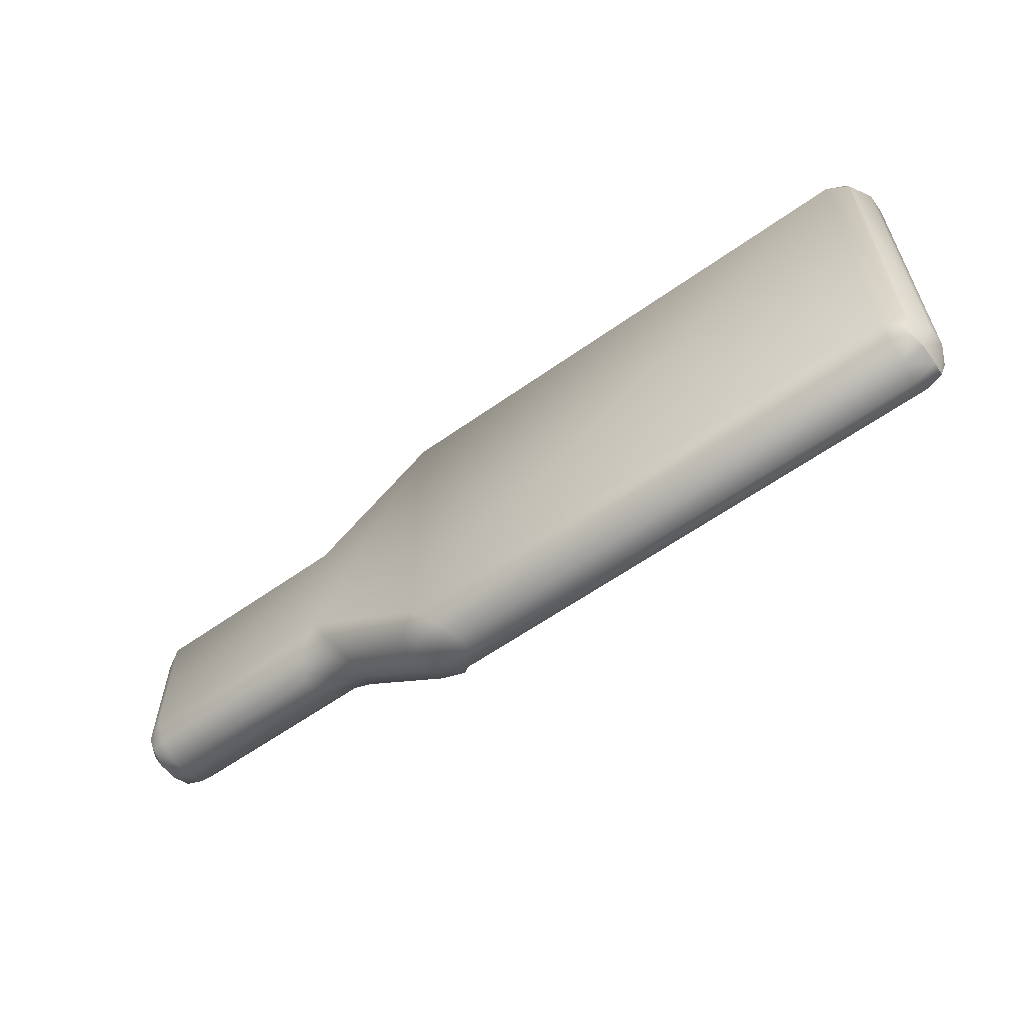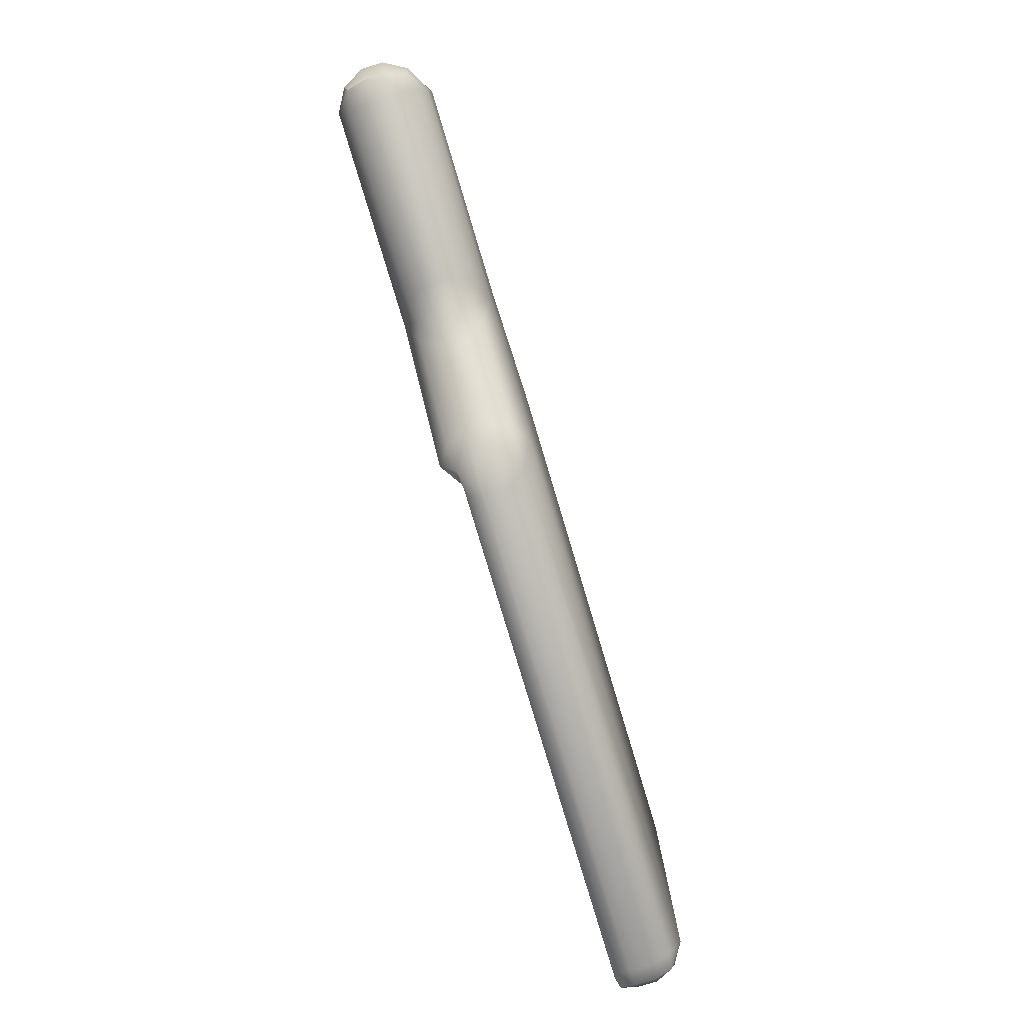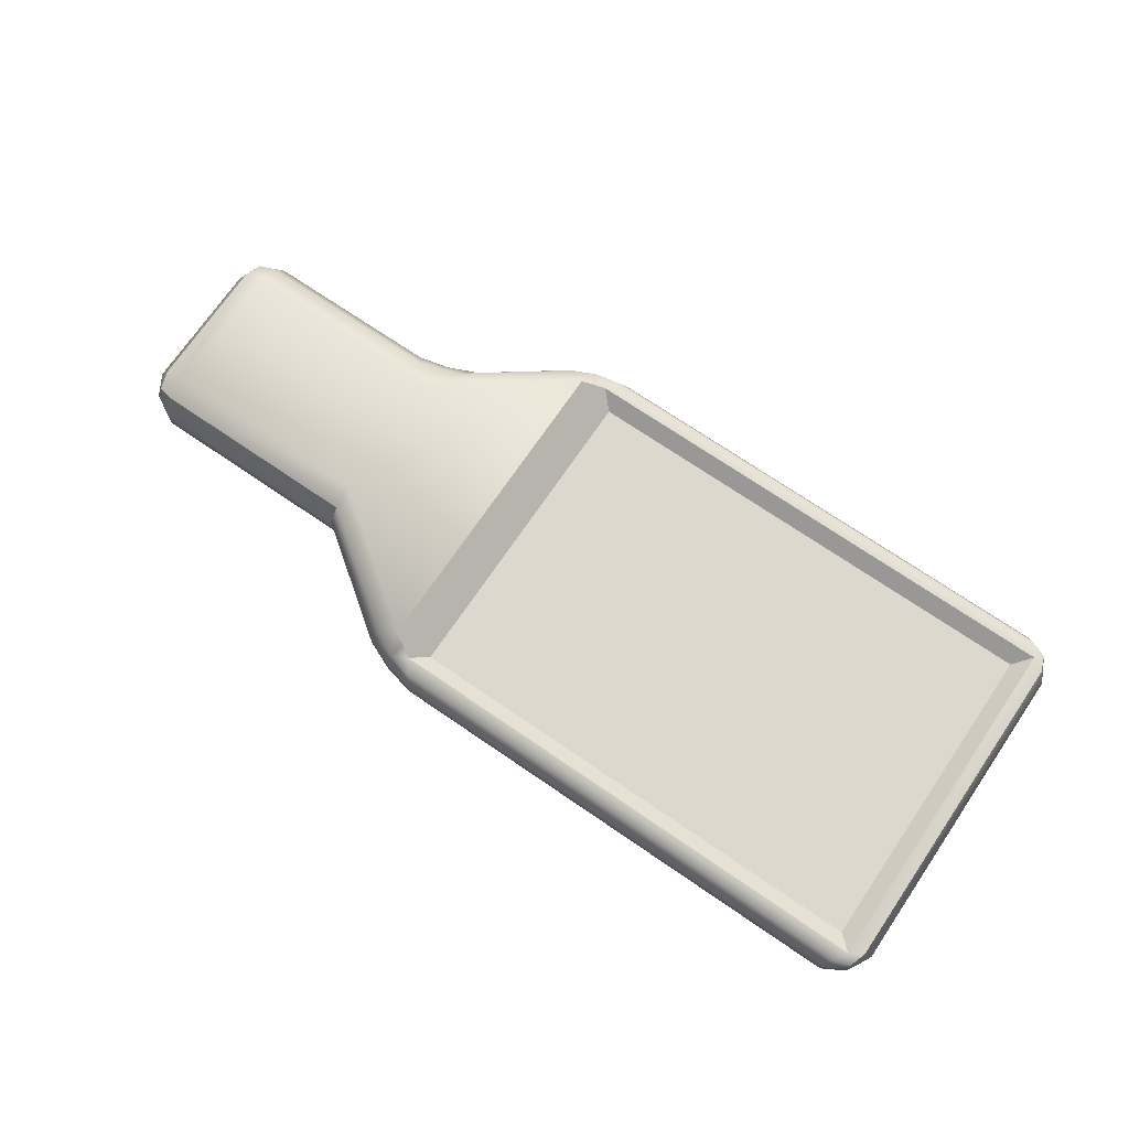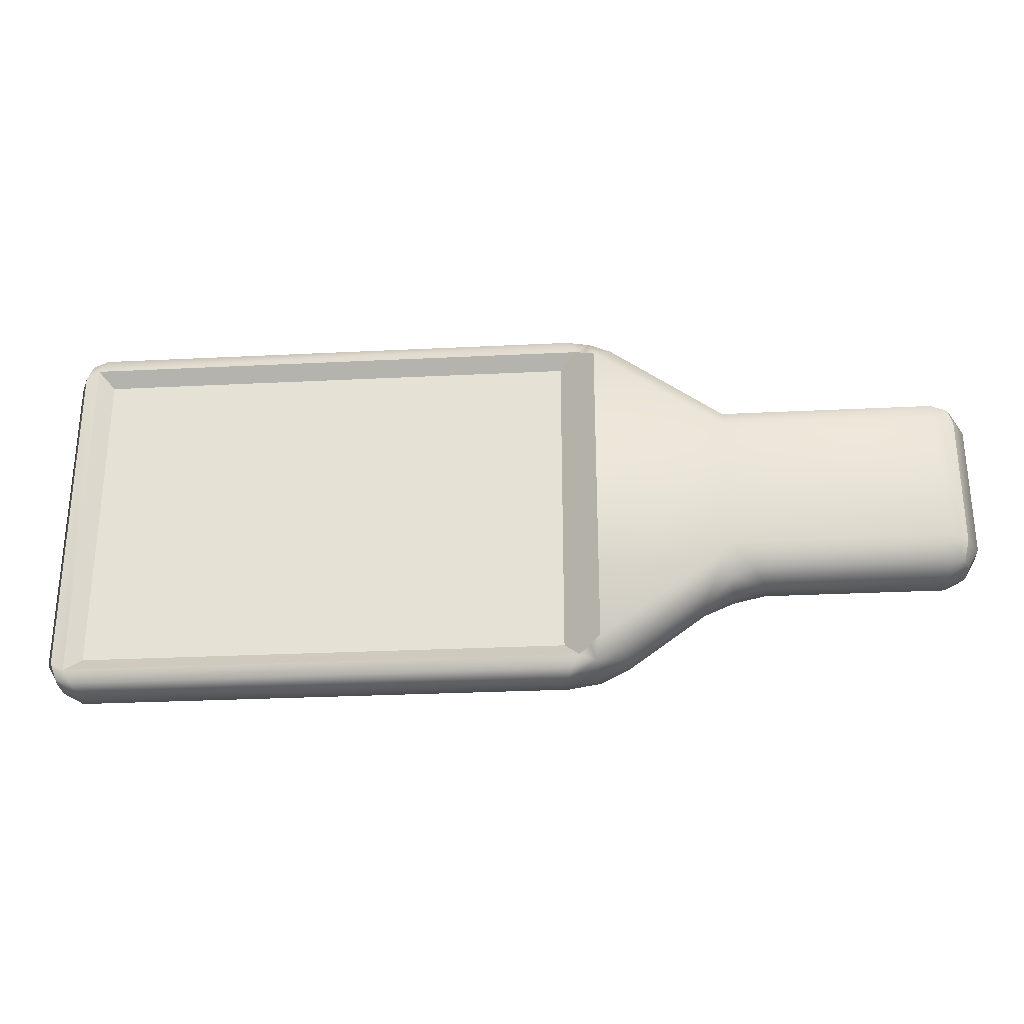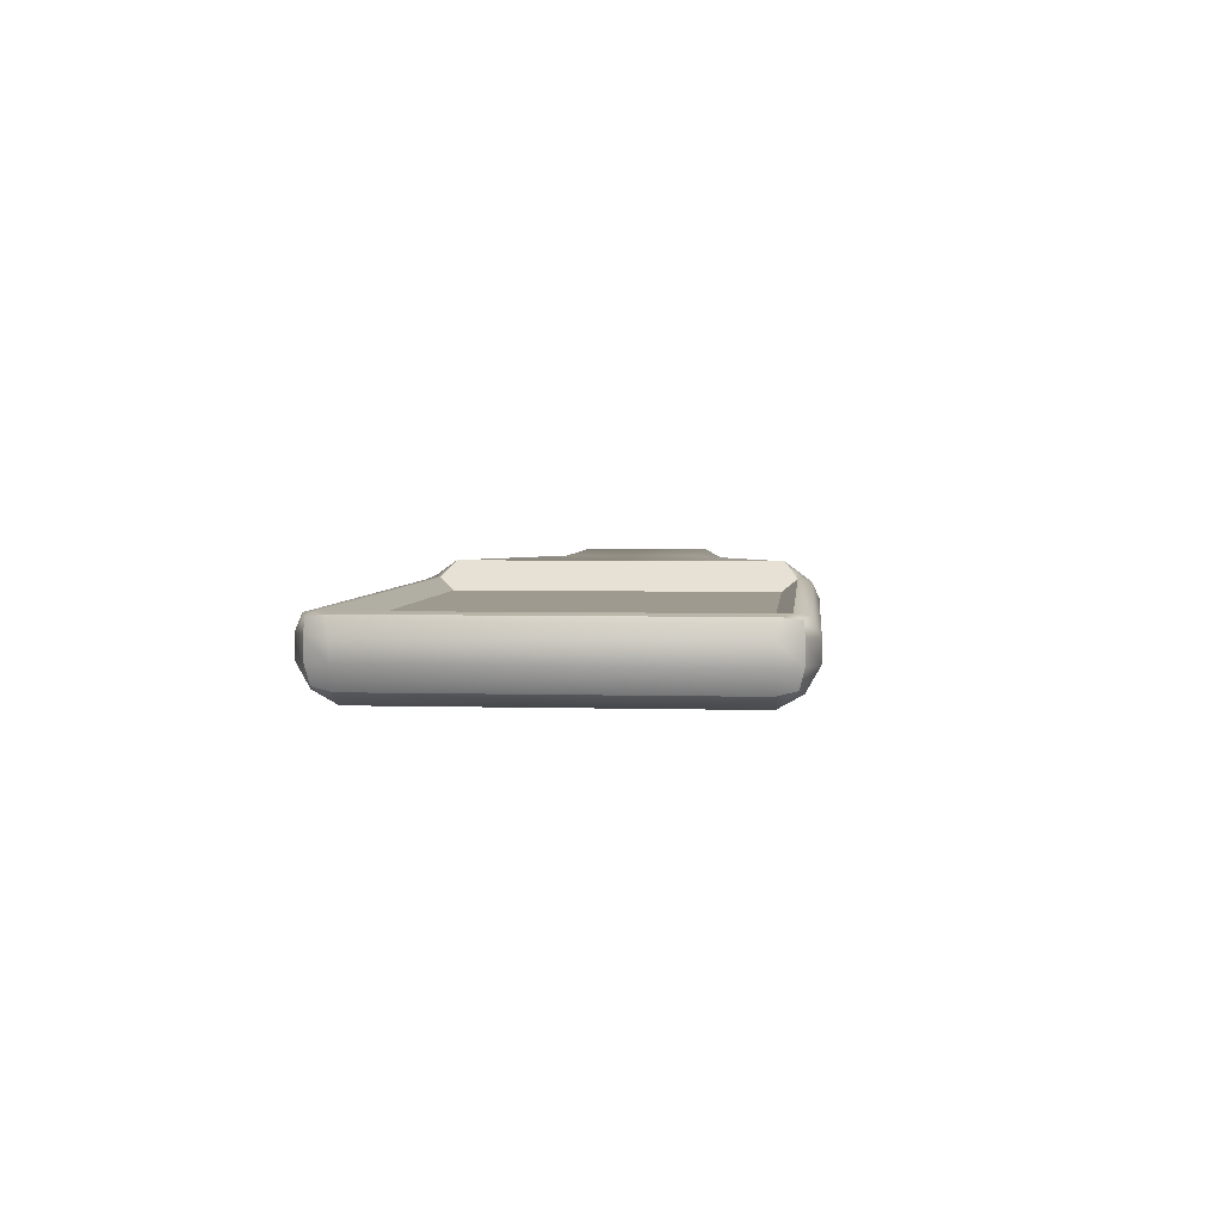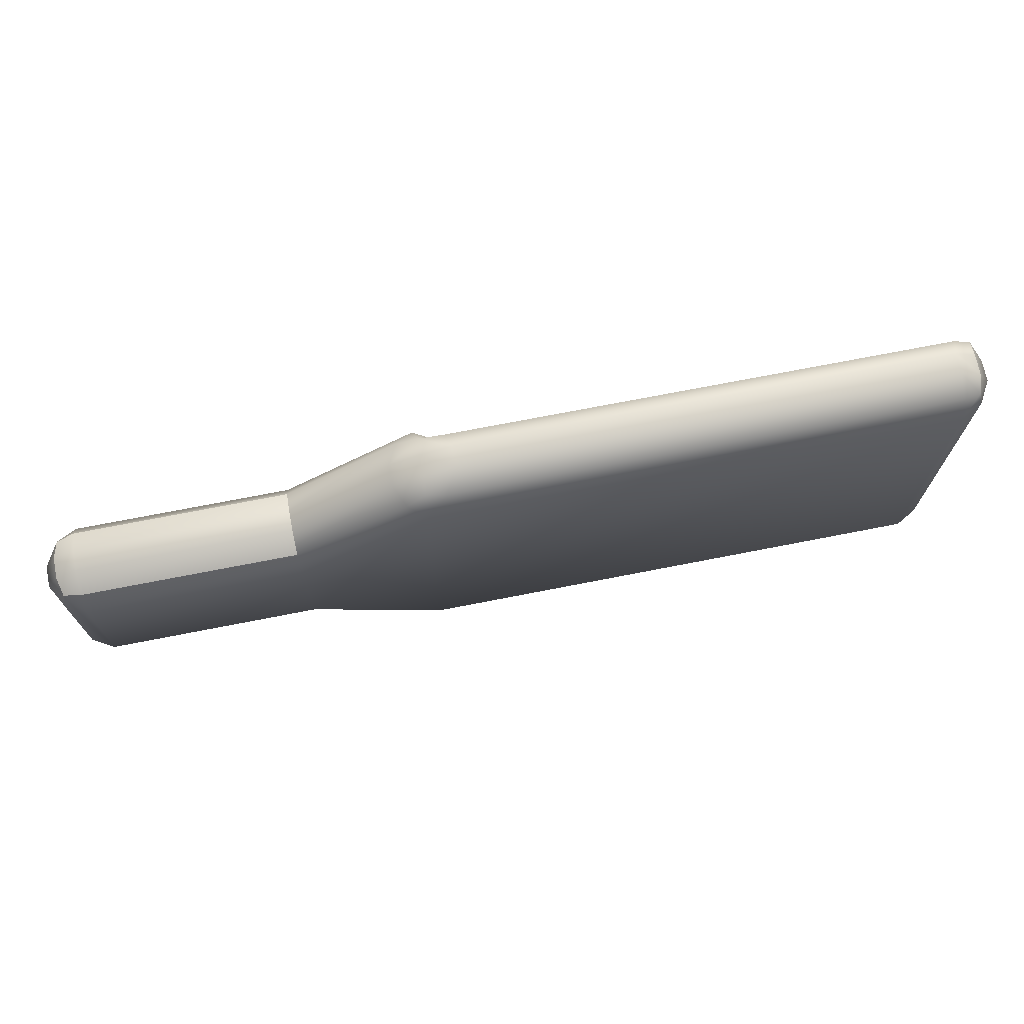
<metadata>
{"format":"obj","ext":"obj","renderer":"f3d","projection":"perspective","resolution":1024,"background":"white","views":[{"elev":-59.8,"azim":36.1,"up":"+Z"},{"elev":-79.7,"azim":-73.3,"up":"+Z"},{"elev":72.2,"azim":34.3,"up":"+Y"},{"elev":-28.5,"azim":-175.7,"up":"+Z"},{"elev":3.7,"azim":95.5,"up":"+Y"},{"elev":71.6,"azim":-11.1,"up":"+Z"}]}
</metadata>
<code>
v  -1.86 0 -5.166
v  4.435 0 -5.166
v  4.435 0 -1.169
v  -1.86 0 -1.169
v  4.435 2.612 -1.169
v  4.435 2.612 -5.166
v  -1.86 2.612 -5.166
v  -1.86 2.612 -1.169
v  4.435 1 -0.1687
v  4.435 1.612 -0.1687
v  -1.86 1.612 -0.1687
v  -1.86 1 -0.1687
v  24.8 1 -7.991
v  24.8 1.612 -7.991
v  24.8 1.612 1.656
v  24.8 1 1.656
v  -1.86 1 -6.166
v  -1.86 1.612 -6.166
v  3.435 1.612 -6.166
v  3.435 1 -6.166
v  -2.86 1 -1.169
v  -2.86 1.612 -1.169
v  -2.86 1.612 -5.166
v  -2.86 1 -5.166
v  8.32 0 -7.991
v  8.32 0 1.656
v  8.32 2.612 1.656
v  8.32 2.612 -7.991
v  7.512 1 2.068
v  7.512 1.612 2.068
v  5.244 1.612 -6.754
v  7.512 1.612 -8.403
v  7.512 1 -8.403
v  5.244 1 -6.754
v  23.8 0 -7.991
v  23.8 0 1.656
v  9.32 1.612 -8.991
v  23.8 1.612 -8.991
v  23.8 1 -8.991
v  9.32 1 -8.991
v  23.72 1.777 1.583
v  23.72 1.777 -7.918
v  9.393 1.777 -7.918
v  9.393 1.777 1.583
v  9.32 1 2.656
v  23.8 1 2.656
v  23.8 1.612 2.656
v  9.32 1.612 2.656
v  24.18 2.13 -8.371
v  24.18 2.13 2.036
v  8.63 2.371 -8.181
v  8.63 2.371 1.846
v  8.94 2.13 2.036
v  8.94 2.13 -8.371
v  -1.86 0.3592 -0.5279
v  -2.381 0.4789 -0.6476
v  -2.501 0.3592 -1.169
v  -2.501 0.3592 -5.166
v  -2.381 0.4789 -5.687
v  -1.86 0.3592 -5.807
v  -2.501 2.252 -1.169
v  -2.381 2.133 -0.6476
v  -1.86 2.252 -0.5279
v  -1.86 2.252 -5.807
v  -2.381 2.133 -5.687
v  -2.501 2.252 -5.166
v  -2.501 1 -0.5279
v  -2.501 1.612 -0.5279
v  24.44 1 2.297
v  24.32 0.4789 2.177
v  24.44 0.3592 1.656
v  24.44 0.3592 -7.991
v  24.32 0.4789 -8.512
v  24.44 1 -8.632
v  24.44 1.612 -8.632
v  24.41 2.017 -8.603
v  24.57 2.079 -8.127
v  24.57 2.079 1.792
v  24.41 2.017 2.268
v  24.44 1.612 2.297
v  4.366 1 -6.378
v  4.389 0.4789 -6.068
v  3.794 0.3592 -5.807
v  -2.501 1 -5.807
v  -2.501 1.612 -5.807
v  3.794 2.252 -5.807
v  4.389 2.133 -6.068
v  4.366 1.612 -6.378
v  7.802 0.3592 1.92
v  8.366 0.4789 2.276
v  8.389 1 2.445
v  8.389 1.612 2.445
v  8.466 2.166 2.259
v  7.802 2.252 1.92
v  4.953 0.3592 -6.184
v  4.953 2.252 -6.184
v  7.802 2.252 -8.255
v  8.466 2.166 -8.594
v  8.389 1.612 -8.78
v  8.389 1 -8.78
v  8.366 0.4789 -8.611
v  7.802 0.3592 -8.255
v  23.8 0.3592 -8.632
v  23.8 0.3592 2.297
v  8.961 0.3592 -8.632
v  9.184 2.079 -8.768
v  23.93 2.079 -8.768
v  9.184 2.079 2.433
v  8.961 0.3592 2.297
v  23.93 2.079 2.433
v  4.435 0.3592 -0.5279
v  4.435 2.252 -0.5279
g scanner
f 1 2 3 4
f 5 6 7 8
f 9 10 11 12
f 13 14 15 16
f 17 18 19 20
f 21 22 23 24
f 2 25 26 3
f 5 27 28 6
f 9 29 30 10
f 31 32 33 34
f 25 35 36 26
f 37 38 39 40
f 41 42 43 44
f 45 46 47 48
f 49 42 41 50
f 51 28 27 52
f 52 53 44 51
f 54 51 44 43
f 54 43 42 49
f 50 41 44 53
f 4 55 56 57
f 1 58 59 60
f 8 61 62 63
f 7 64 65 66
f 12 67 56 55
f 11 63 62 68
f 16 69 70 71
f 13 72 73 74
f 14 75 76 77
f 15 78 79 80
f 20 81 82 83
f 17 60 59 84
f 18 85 65 64
f 19 86 87 88
f 24 84 59 58
f 21 57 56 67
f 22 68 62 61
f 23 66 65 85
f 29 89 90 91
f 30 92 93 94
f 34 95 82 81
f 31 88 87 96
f 32 97 98 99
f 33 100 101 102
f 35 103 73 72
f 36 71 70 104
f 40 105 101 100
f 37 99 98 106
f 38 107 76 75
f 39 74 73 103
f 48 108 93 92
f 45 91 90 109
f 46 104 70 69
f 47 80 79 110
f 1 4 57 58
f 2 1 60 83
f 4 3 111 55
f 5 8 63 112
f 7 6 86 64
f 8 7 66 61
f 9 12 55 111
f 11 10 112 63
f 12 11 68 67
f 13 16 71 72
f 14 13 74 75
f 15 14 77 78
f 16 15 80 69
f 17 20 83 60
f 18 17 84 85
f 19 18 64 86
f 20 19 88 81
f 21 24 58 57
f 22 21 67 68
f 23 22 61 66
f 24 23 85 84
f 25 2 95 102
f 3 26 89 111
f 27 5 112 94
f 6 28 97 96
f 29 9 111 89
f 30 29 91 92
f 10 30 94 112
f 31 34 81 88
f 32 31 96 97
f 33 32 99 100
f 34 33 102 95
f 35 25 105 103
f 36 35 72 71
f 26 36 104 109
f 37 40 100 99
f 38 37 106 107
f 39 38 75 74
f 40 39 103 105
f 45 48 92 91
f 46 45 109 104
f 47 46 69 80
f 48 47 110 108
f 49 50 78 77
f 54 49 107 106
f 50 53 108 110
f 2 83 82 95
f 25 102 101 105
f 6 96 87 86
f 27 94 93 52
f 26 109 90 89
f 49 77 76 107
f 28 51 98 97
f 53 52 93 108
f 54 106 98 51
f 50 110 79 78

</code>
